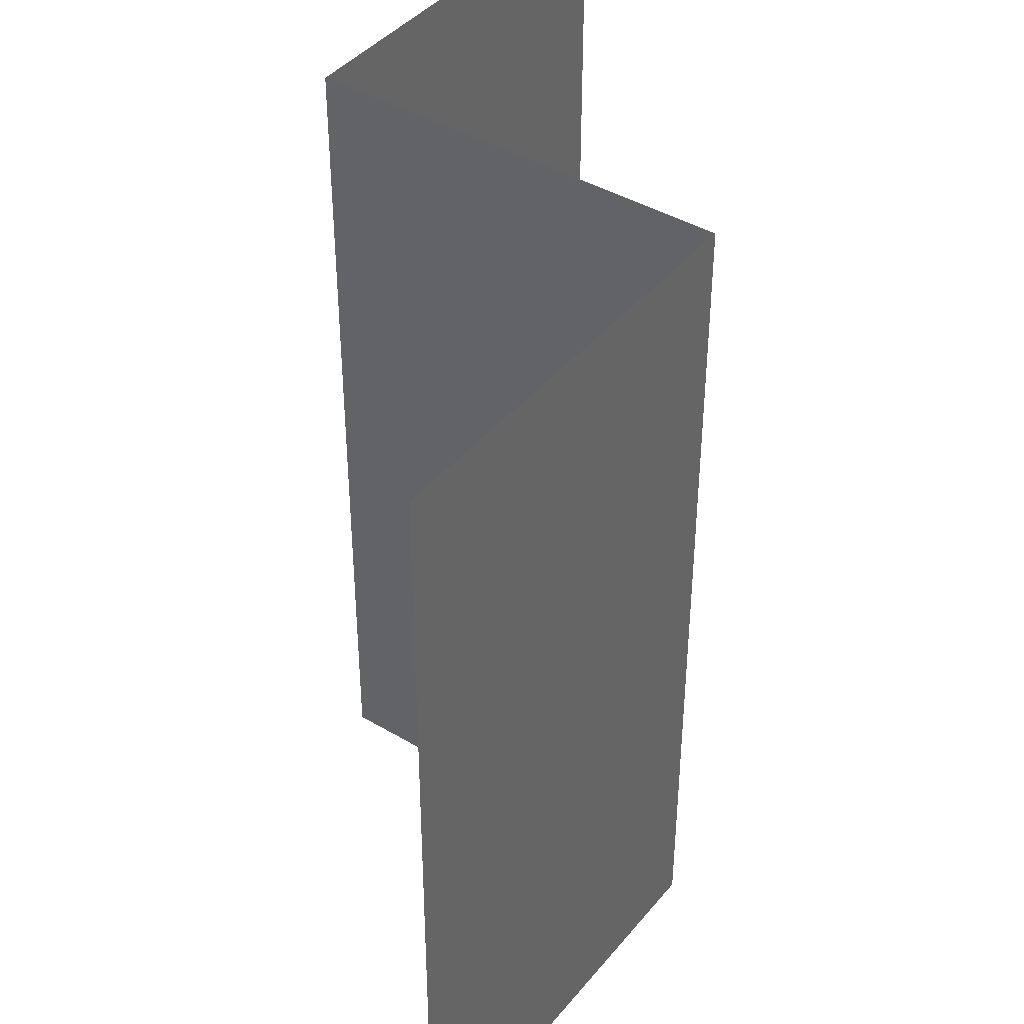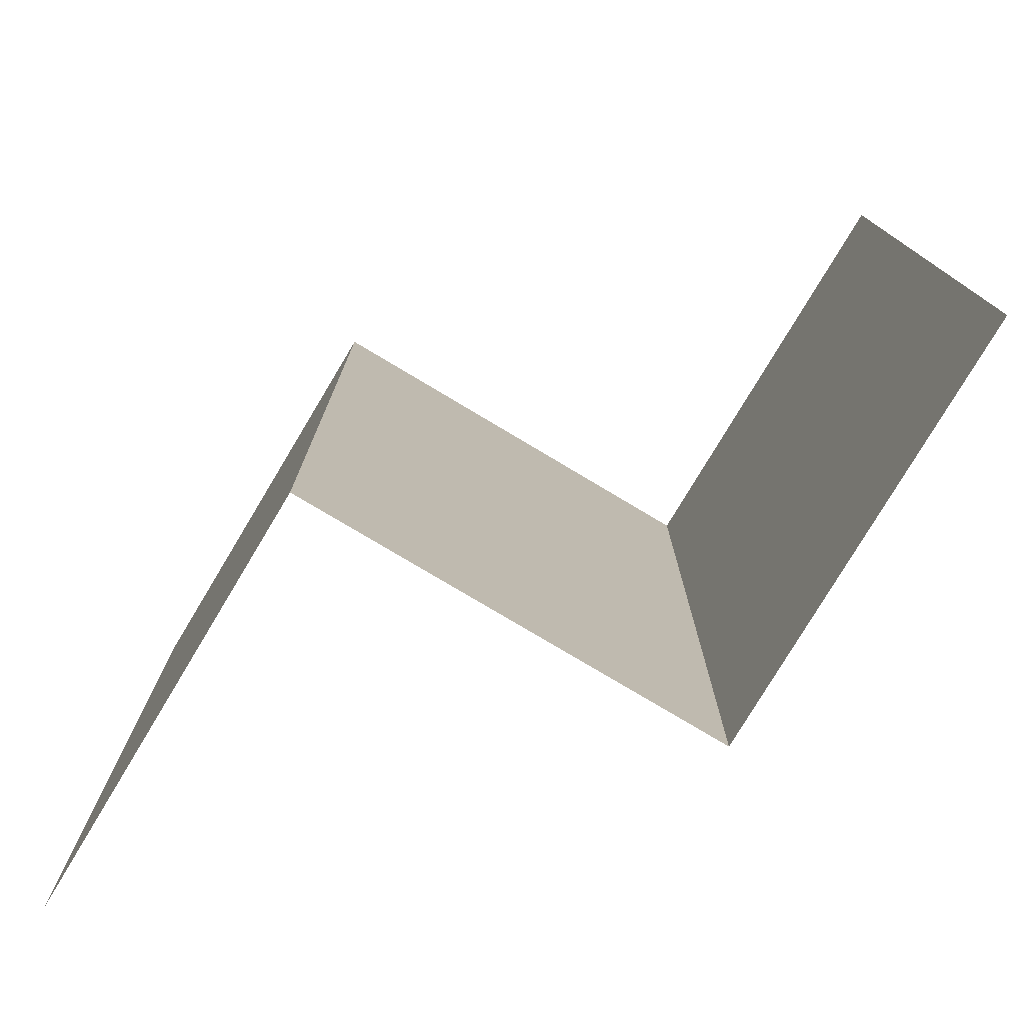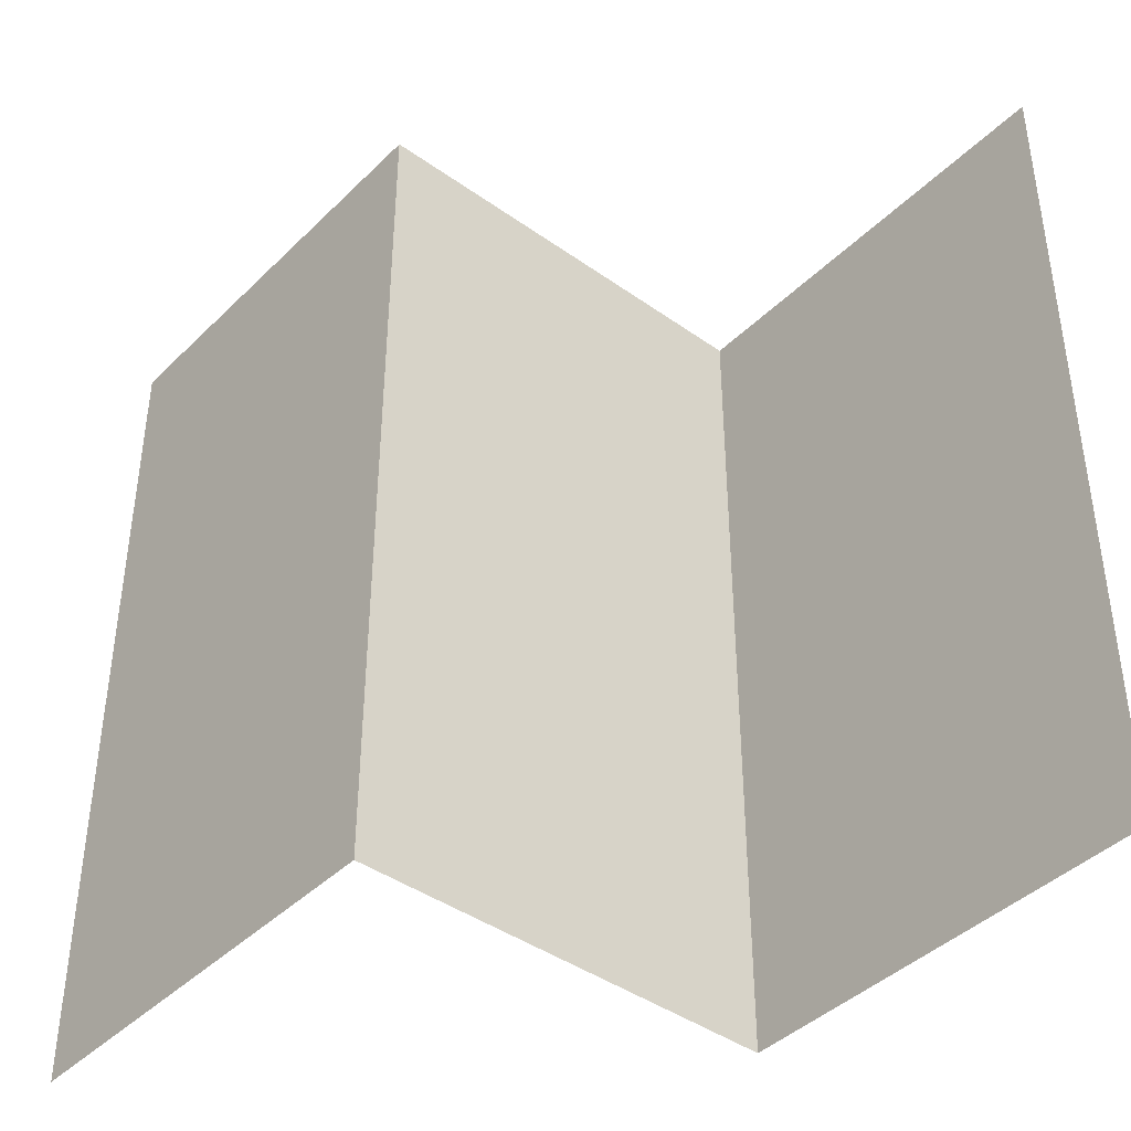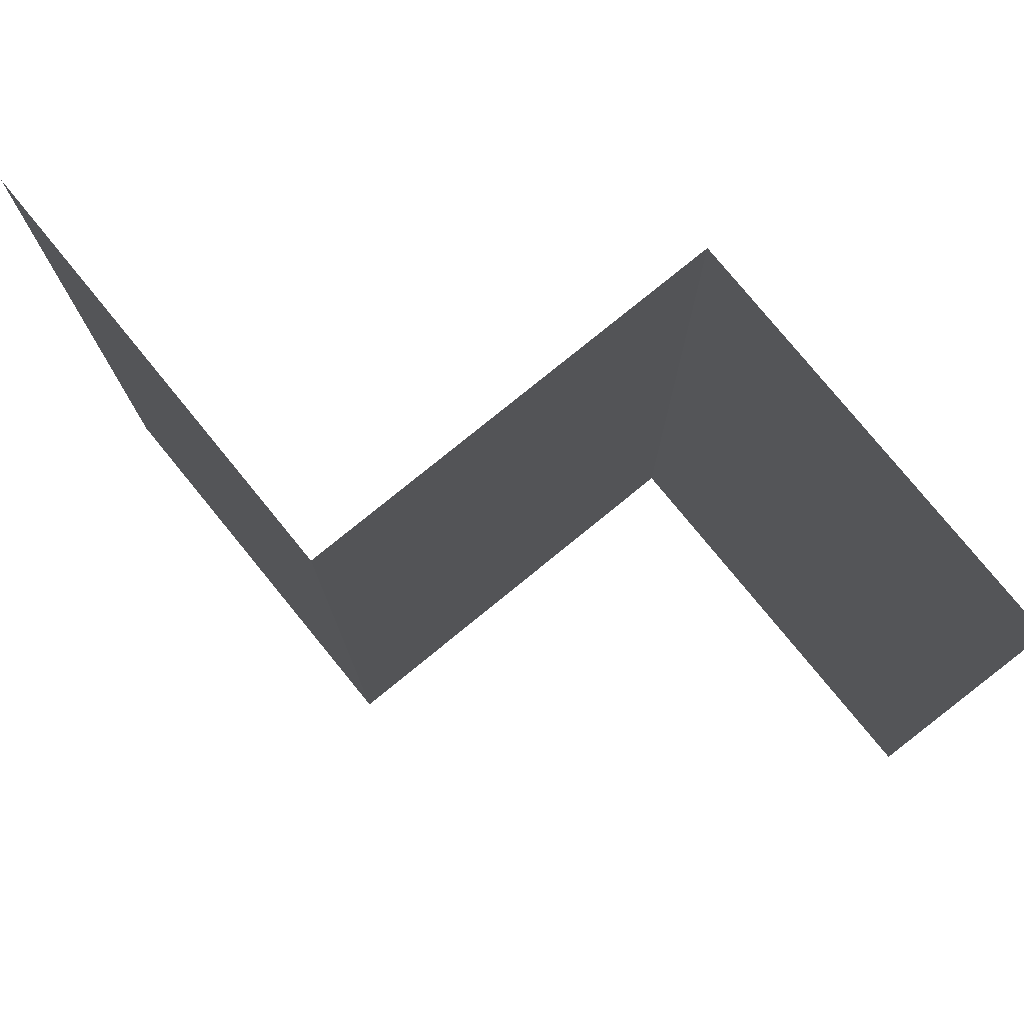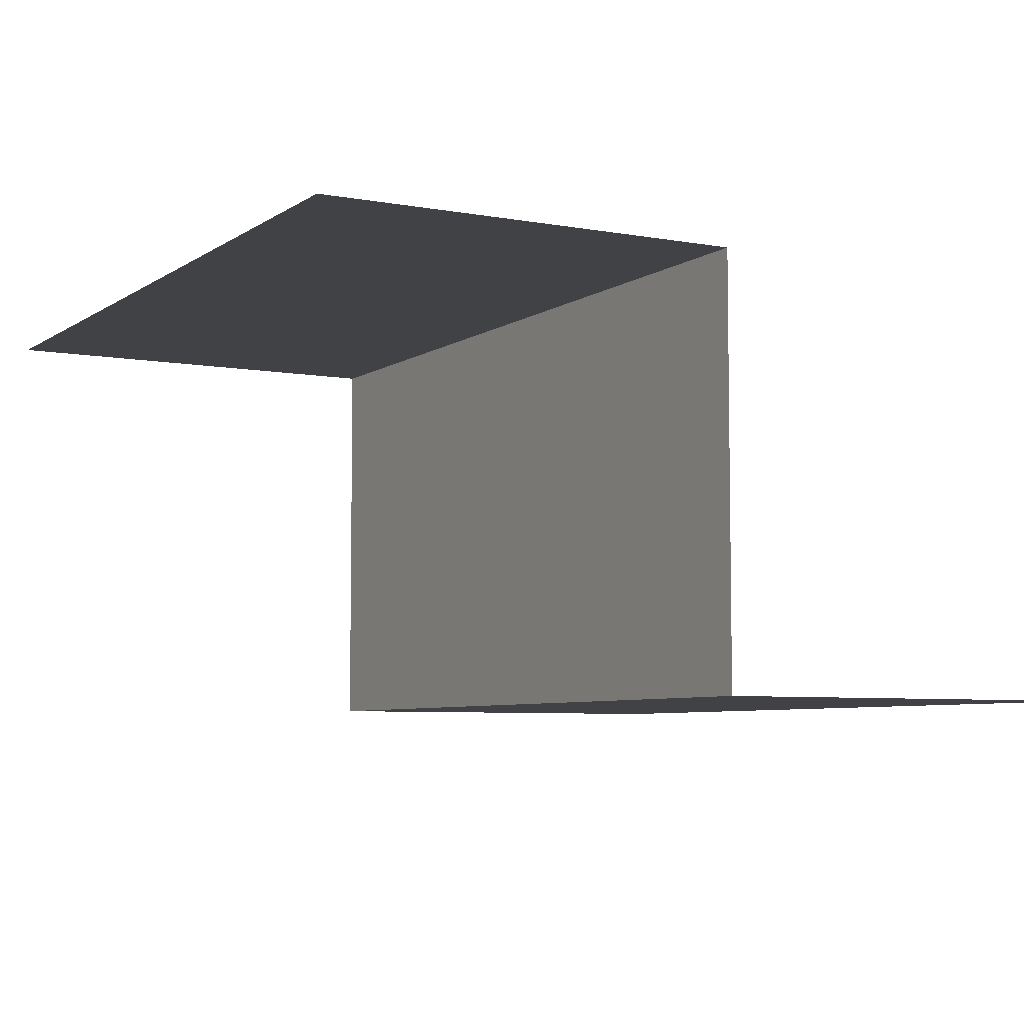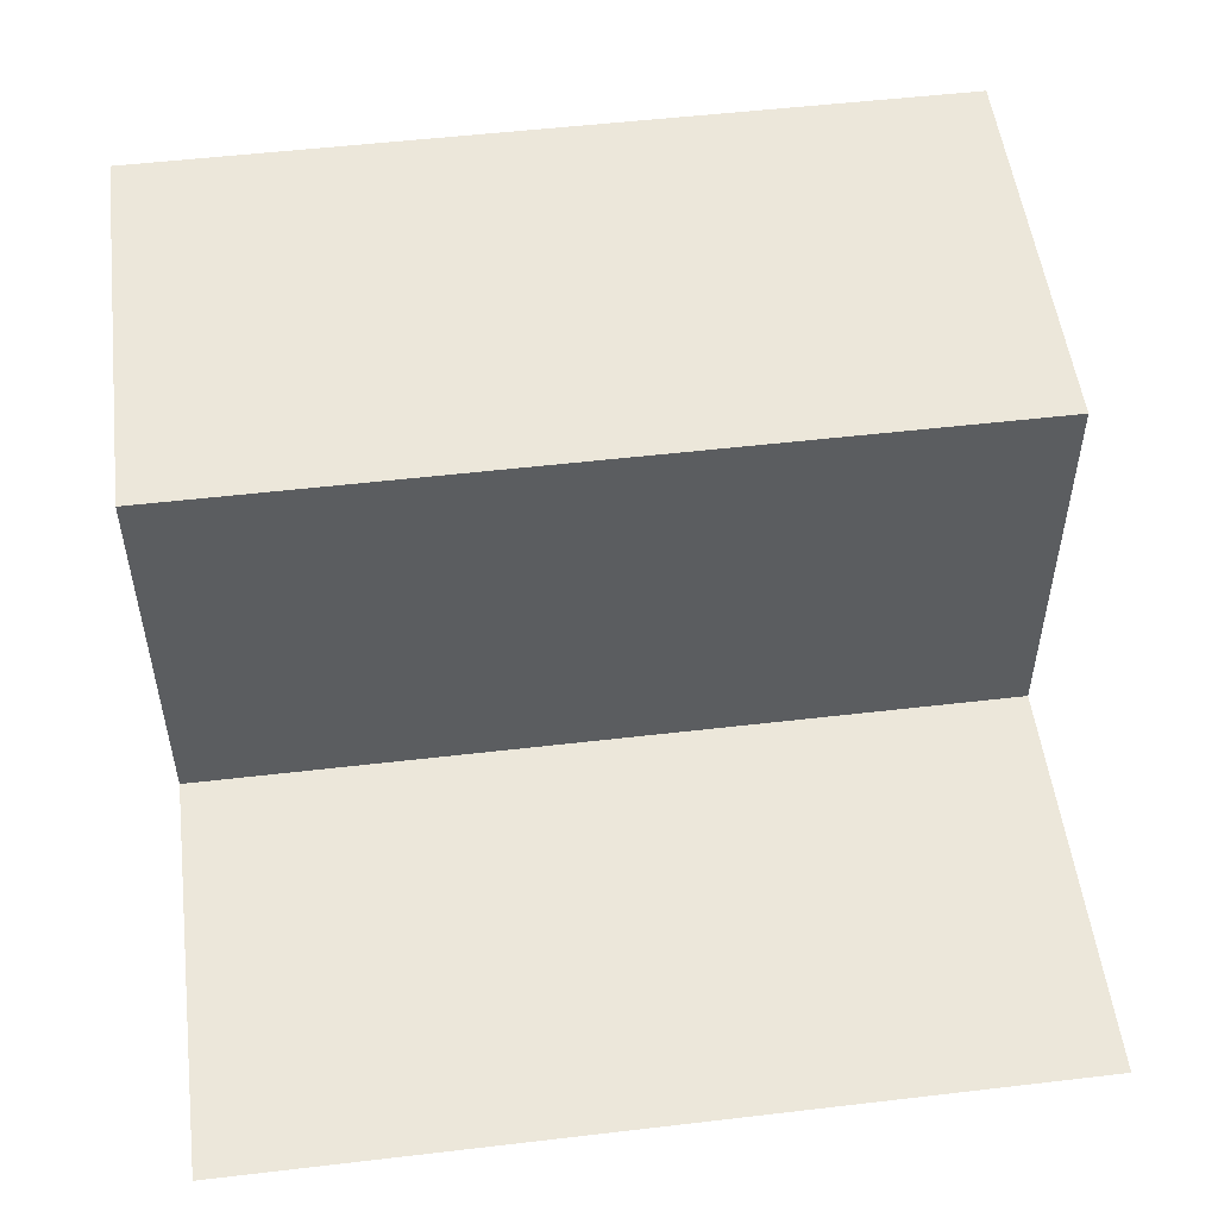
<metadata>
{"format":"obj","ext":"obj","renderer":"f3d","projection":"perspective","resolution":1024,"background":"white","views":[{"elev":41.5,"azim":-54.2,"up":"+Y"},{"elev":-77.7,"azim":59.1,"up":"+Y"},{"elev":-41.8,"azim":-130.6,"up":"+Y"},{"elev":77.6,"azim":50.8,"up":"+Y"},{"elev":-6.2,"azim":-28.8,"up":"+Z"},{"elev":52.4,"azim":82.8,"up":"+Z"}]}
</metadata>
<code>
o Tile3003
v -1 1 1
v -1 -1 1
v 0 1 1
v 0 -1 1
v 0 -1 0
v 1 -1 0
v 1 1 0
v 0 1 0
f 4 3 2
f 3 1 2
f 8 4 5
f 5 7 8
f 7 5 6
f 3 4 8

</code>
